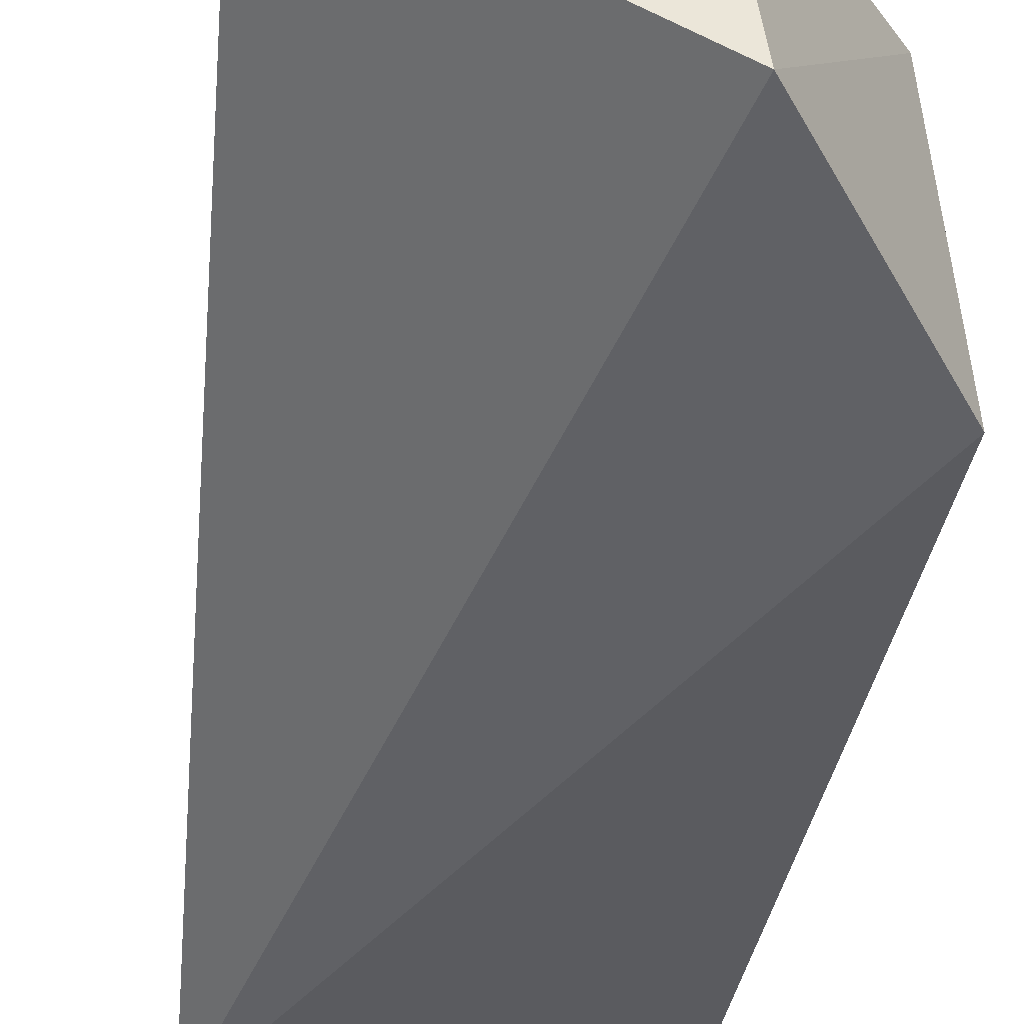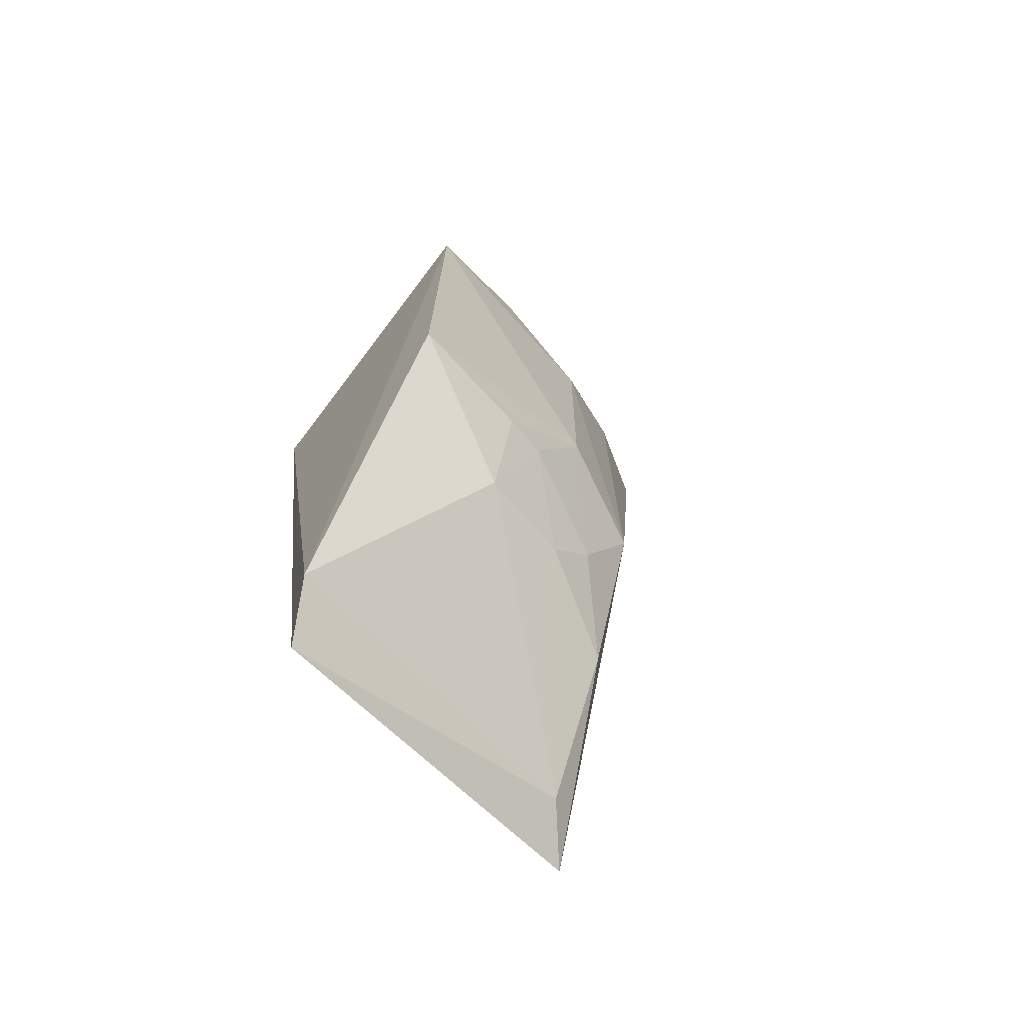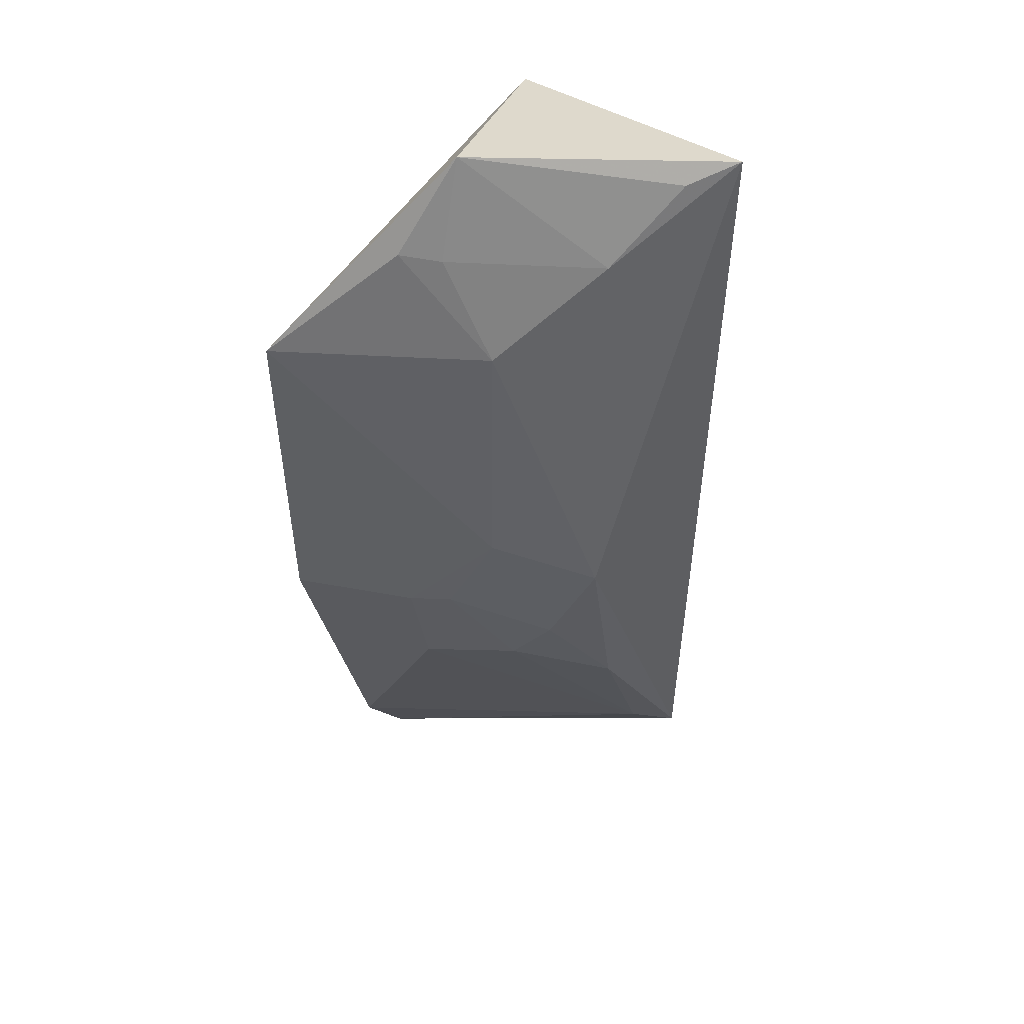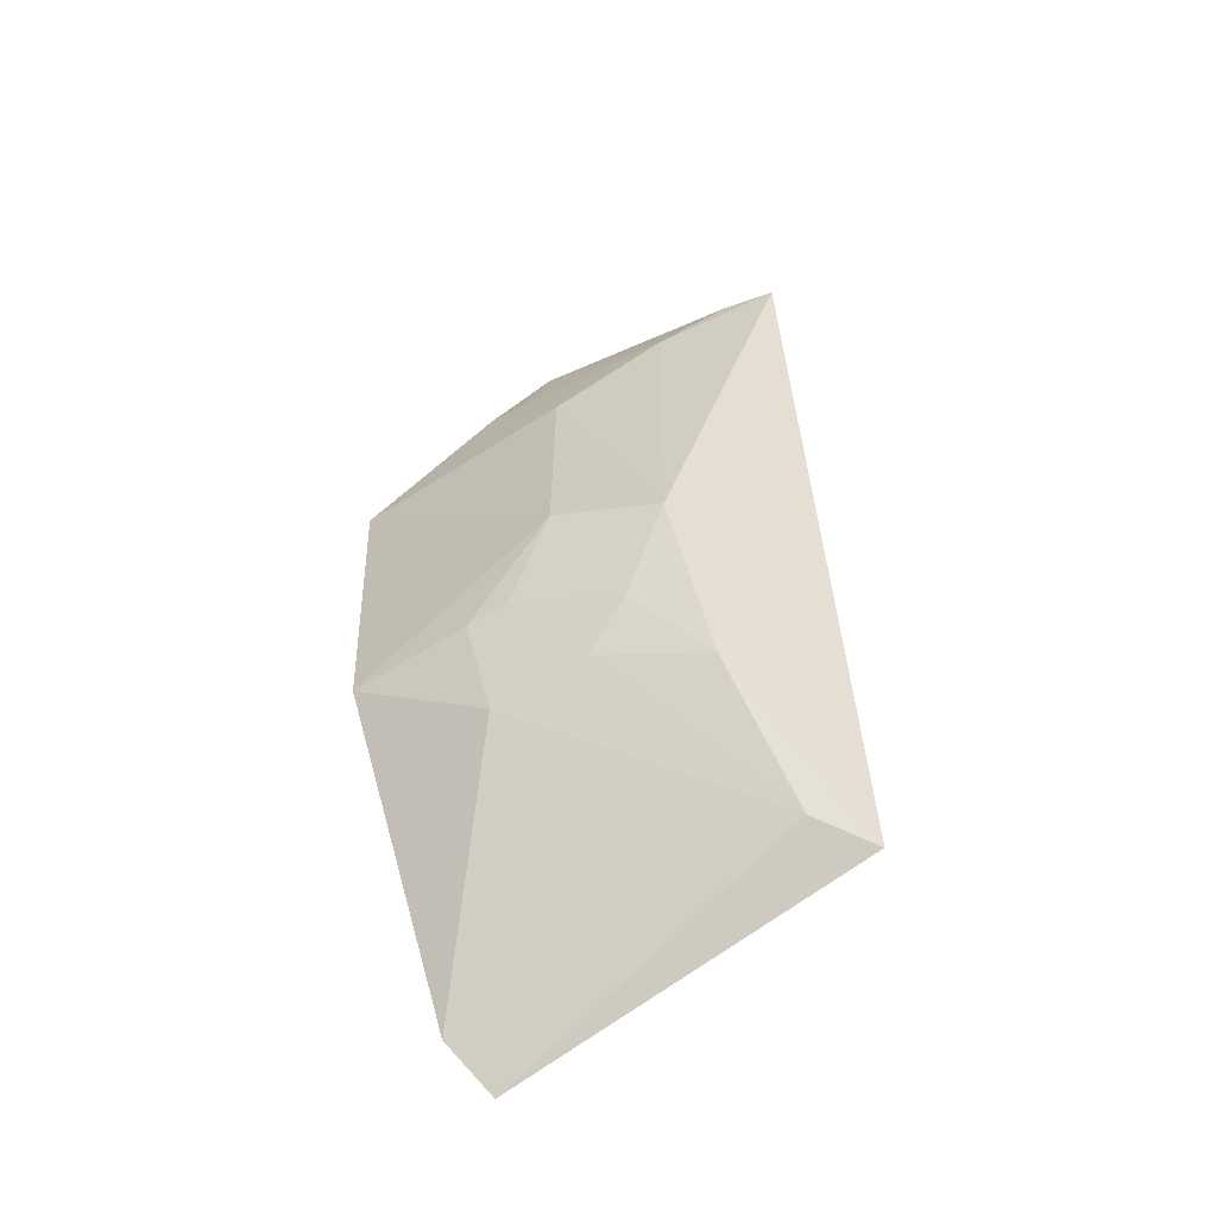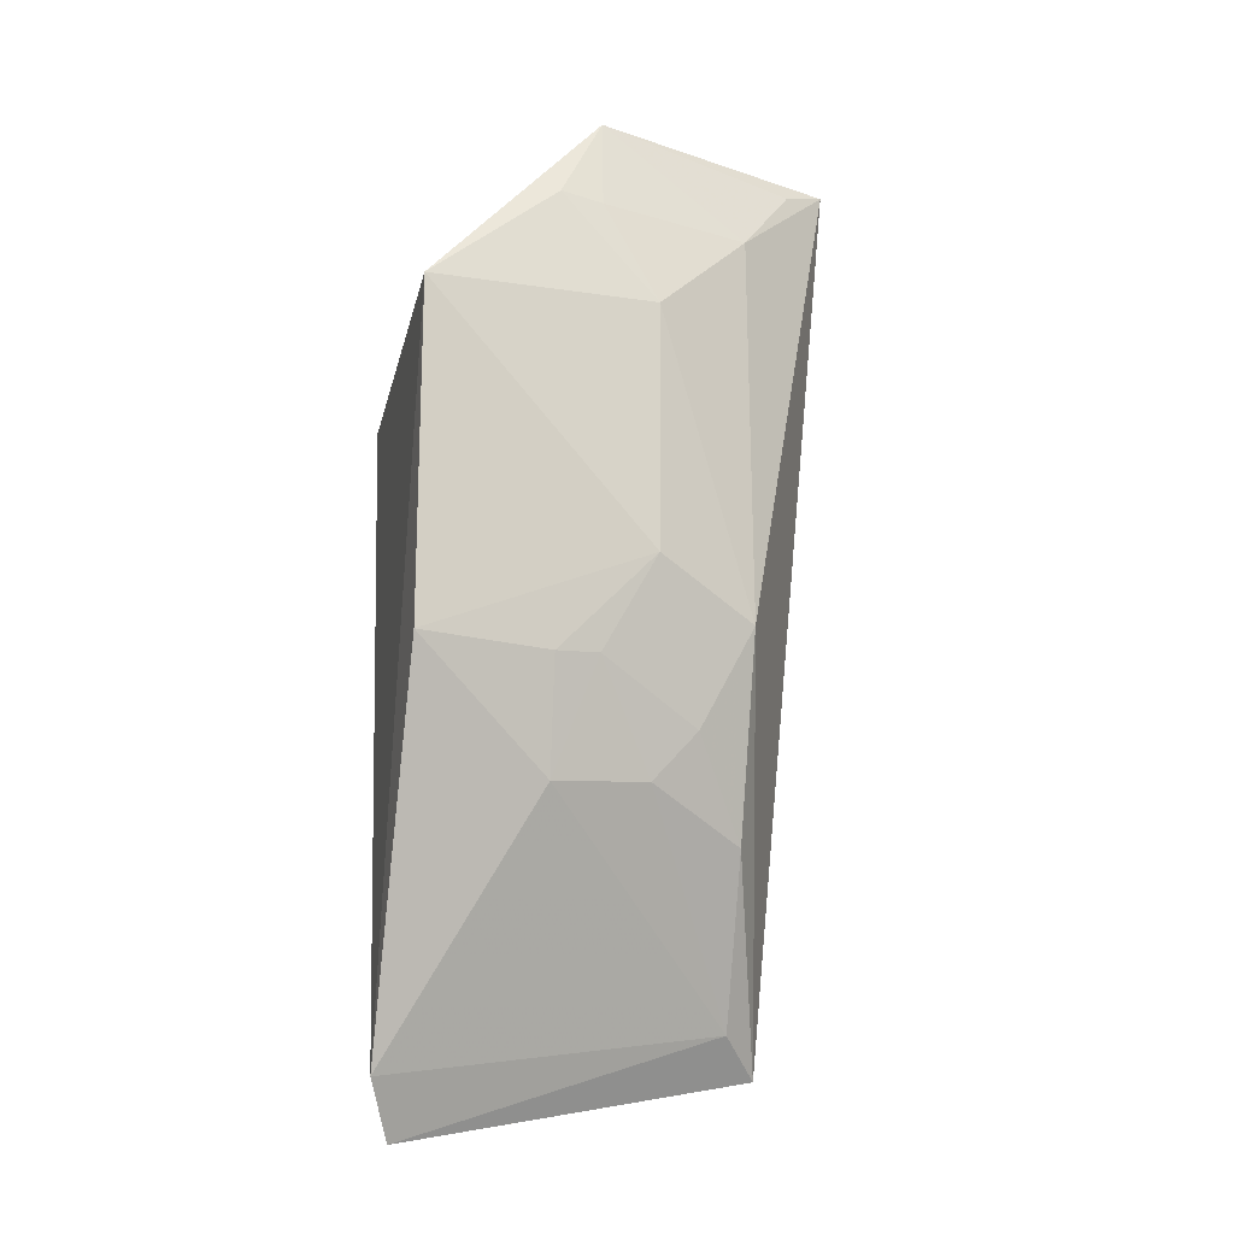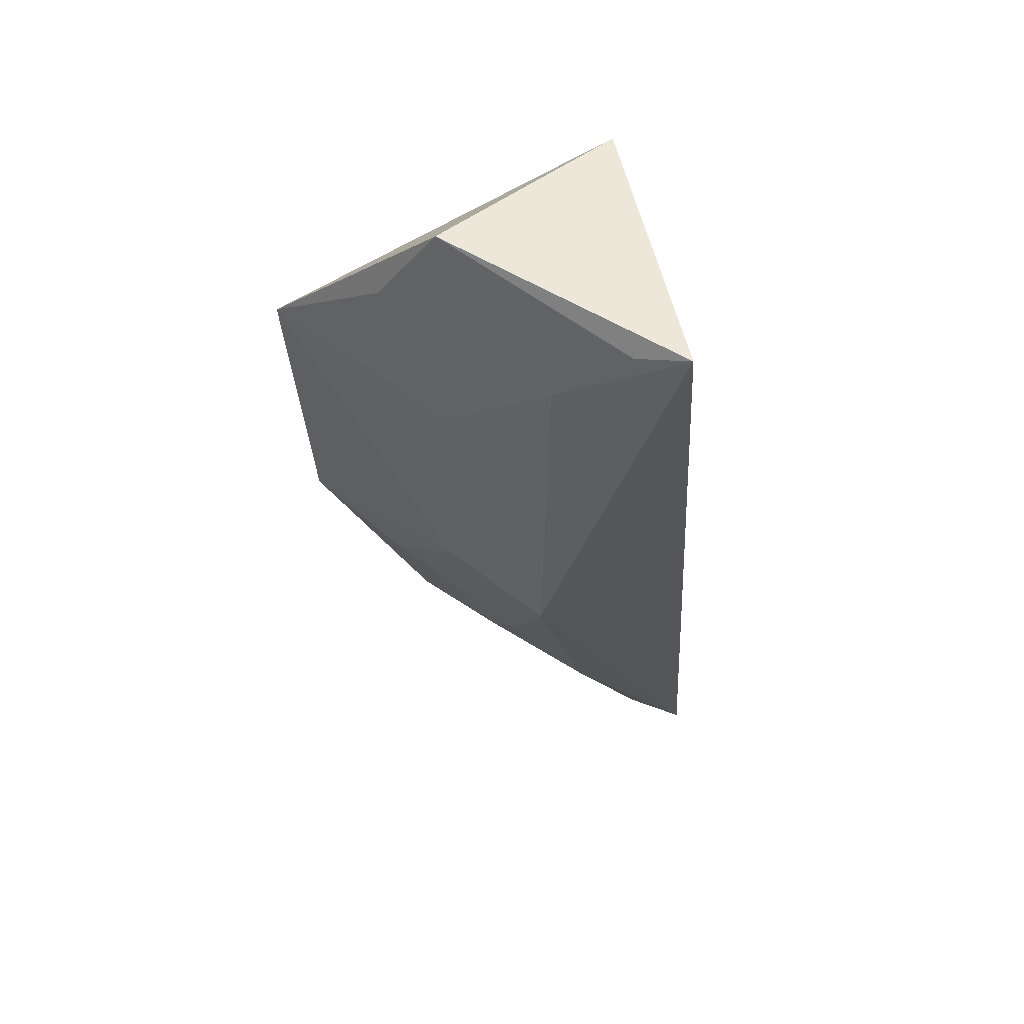
<metadata>
{"format":"obj","ext":"obj","renderer":"f3d","projection":"perspective","resolution":1024,"background":"white","views":[{"elev":-48.2,"azim":-8.9,"up":"+Y"},{"elev":-68.5,"azim":146.1,"up":"+Z"},{"elev":40.4,"azim":-154.4,"up":"+Z"},{"elev":-60.9,"azim":-132.9,"up":"+Z"},{"elev":-18.3,"azim":170.4,"up":"+Z"},{"elev":56.7,"azim":-123.9,"up":"+Z"}]}
</metadata>
<code>
v -0.1042 0.2569 -0.09848
v -0.06035 0.2979 -0.3476
v -0.05876 0.2569 -0.1591
v -0.06427 0.3468 -0.1516
v -0.1841 0.2899 -0.08936
v -0.166 0.2588 -0.3423
v -0.1141 0.3208 -0.08931
v -0.06593 0.2855 -0.3629
v -0.1562 0.3144 -0.2307
v -0.1559 0.2723 -0.3319
v -0.06461 0.3417 -0.2451
v -0.1284 0.3293 -0.1465
v -0.1552 0.2971 -0.2866
v -0.1011 0.3323 -0.1171
v -0.128 0.3293 -0.2171
v -0.1558 0.3125 -0.1178
v -0.1009 0.3234 -0.2771
v -0.1717 0.2988 -0.09515
v -0.1131 0.3288 -0.1181
v -0.1281 0.3147 -0.2742
v -0.1005 0.3329 -0.2461
v -0.1409 0.3141 -0.2599
v -0.1127 0.3291 -0.2449
f 1 3 4
f 3 2 4
f 6 3 1
f 6 1 5
f 7 5 1
f 7 1 4
f 8 2 3
f 8 3 6
f 9 6 5
f 10 8 6
f 10 2 8
f 11 4 2
f 13 10 6
f 13 6 9
f 14 7 4
f 14 4 12
f 15 9 12
f 15 12 4
f 15 4 11
f 16 12 9
f 16 9 5
f 17 11 2
f 17 2 10
f 18 16 5
f 18 5 7
f 18 7 16
f 19 14 12
f 19 12 16
f 19 16 7
f 19 7 14
f 20 17 10
f 20 10 13
f 21 15 11
f 21 11 17
f 22 20 13
f 22 13 9
f 22 9 15
f 23 21 17
f 23 17 20
f 23 20 22
f 23 22 15
f 23 15 21

</code>
